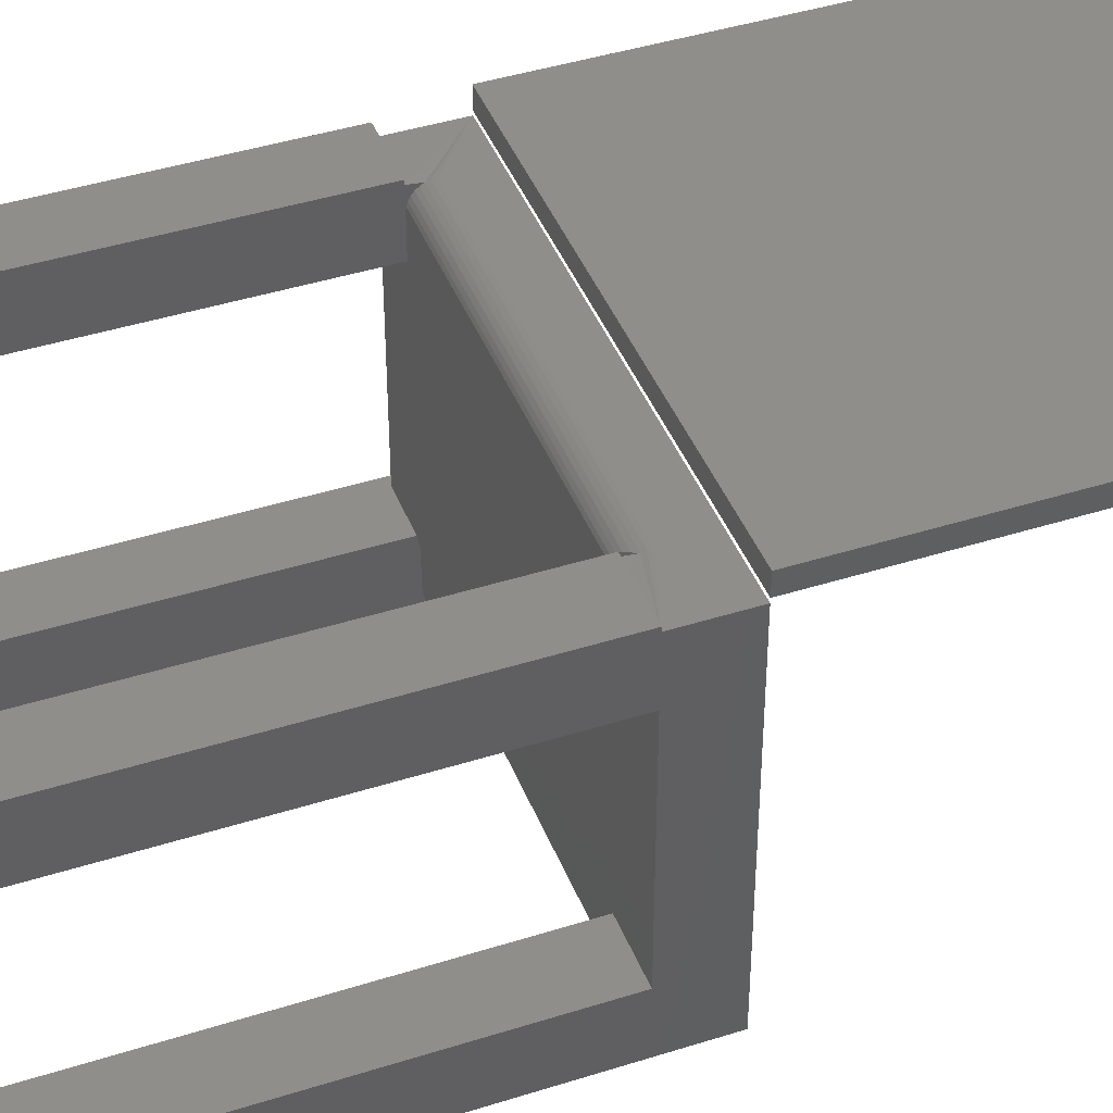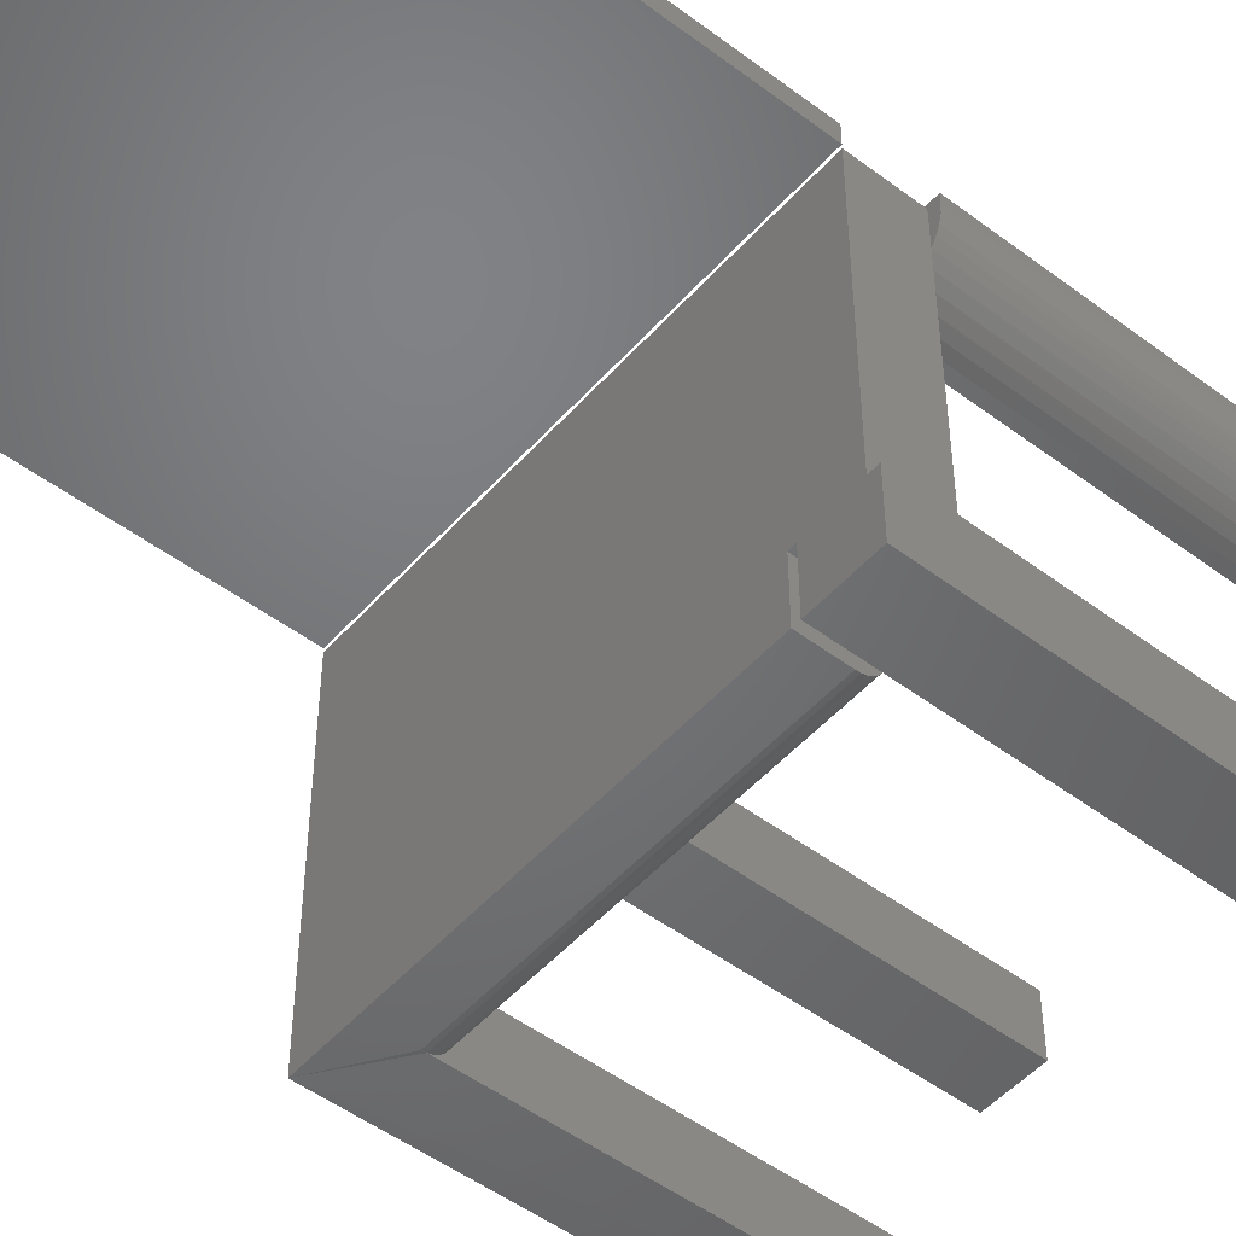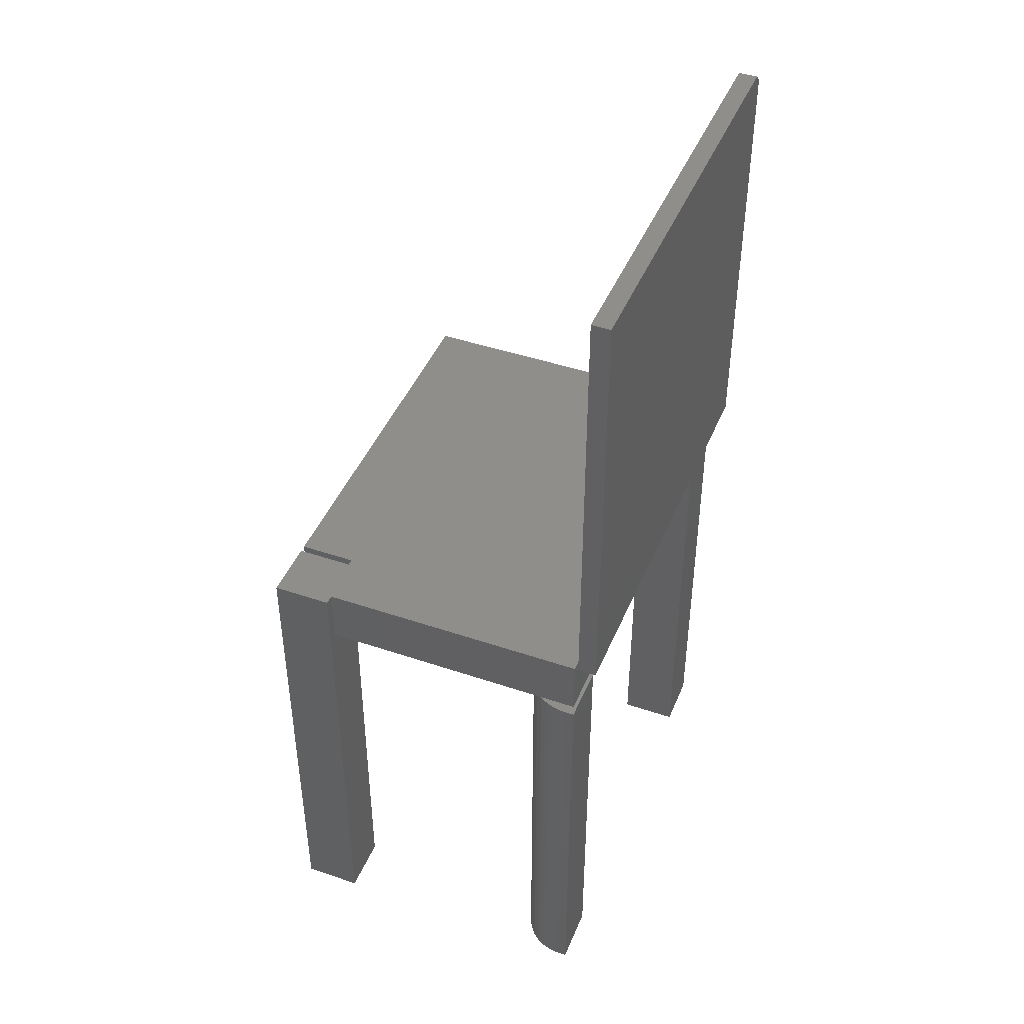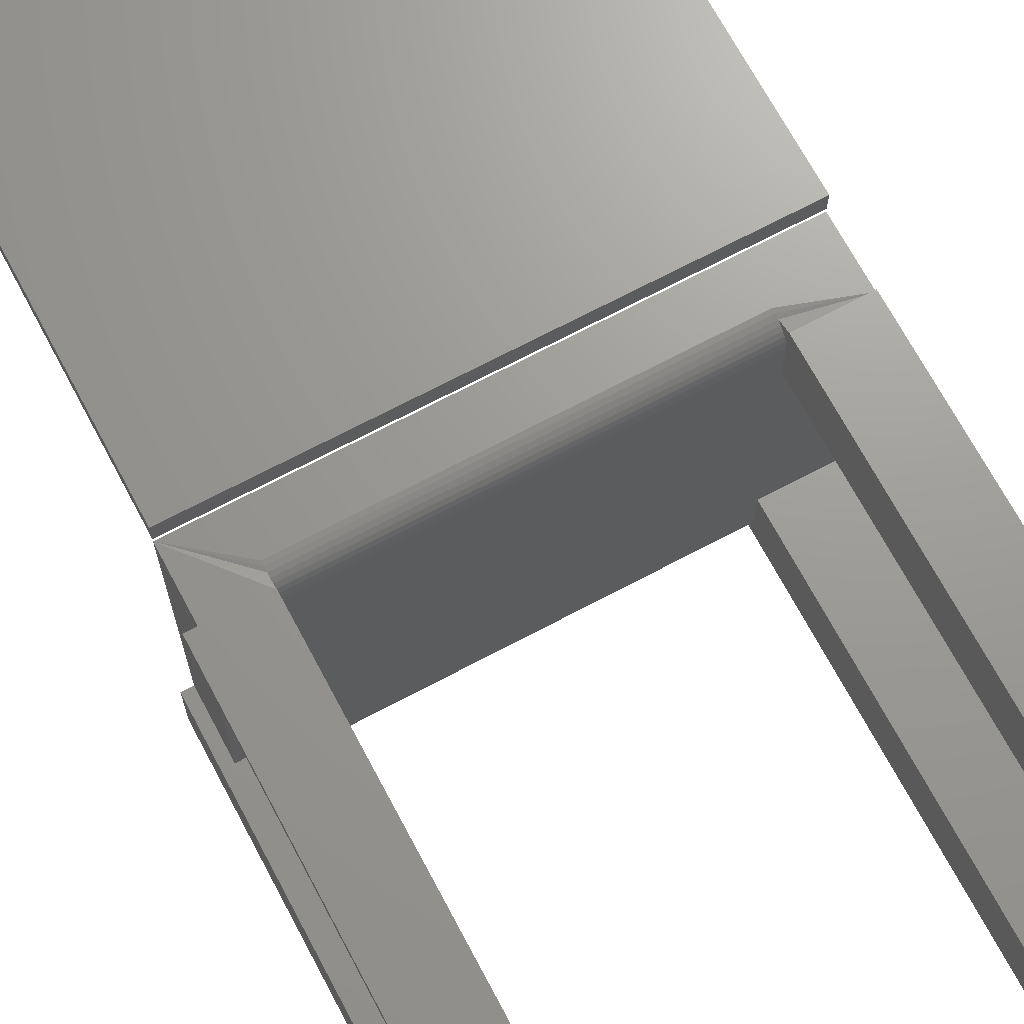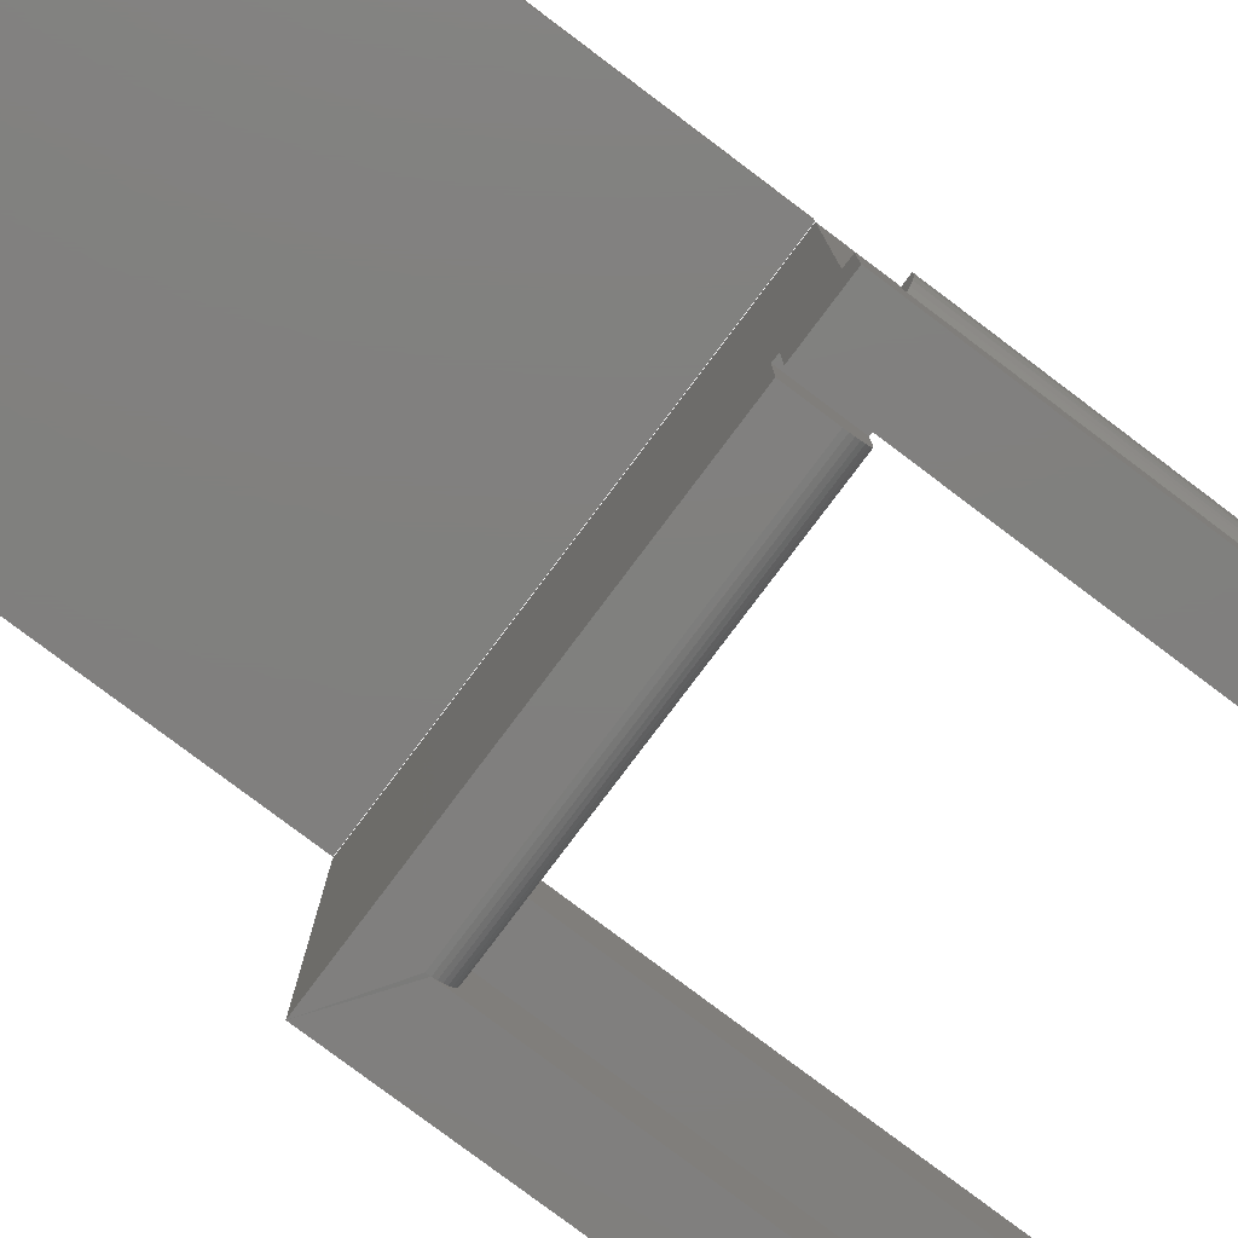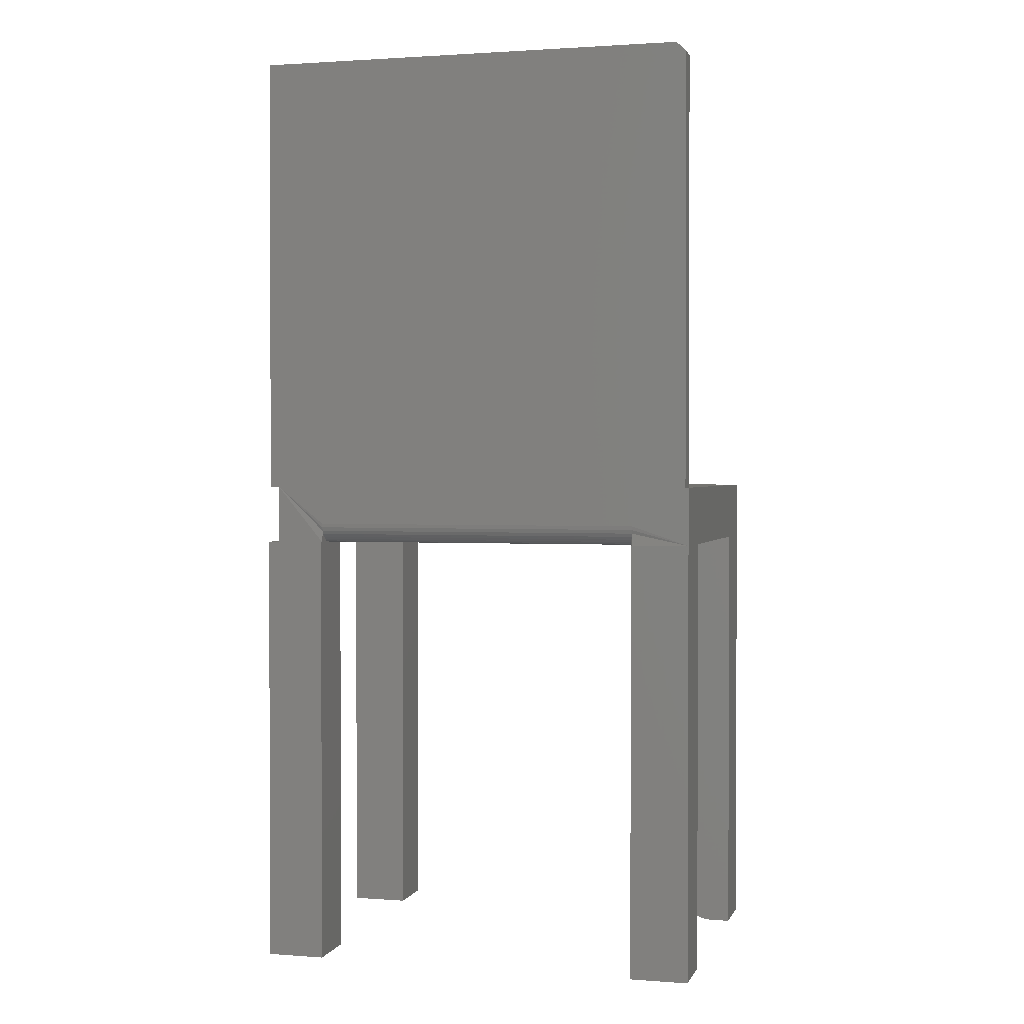
<metadata>
{"format":"stl","ext":"stl","renderer":"f3d","projection":"perspective","resolution":1024,"background":"white","views":[{"elev":42.8,"azim":-110.7,"up":"+Y"},{"elev":-49.9,"azim":50.4,"up":"+Y"},{"elev":44.1,"azim":111.7,"up":"+Z"},{"elev":69.5,"azim":152.0,"up":"+Y"},{"elev":-79.8,"azim":53.1,"up":"+Y"},{"elev":1.4,"azim":-165.0,"up":"+Z"}]}
</metadata>
<code>
# stl→obj: 126 verts, 244 faces
v 0.007812 0.2656 0.75
v 0.3516 0.2656 0.75
v 0.007812 0.2804 0.75
v 0.3516 0.2804 0.75
v 0 0.2804 0.3984
v 0 0.2656 0.3984
v 0 0.2804 0.7422
v 0 0.2656 0.7422
v 0.3516 0.2804 0.3984
v 0.3516 0.2656 0.3984
v 0.3072 0.04441 0.3516
v 0.3072 0.01562 0.3516
v 0.04688 0.01562 0.3516
v 0.04688 0.04688 0.3516
v 0.3125 0.04688 0.3516
v 0.3125 0.04441 0.3516
v 0 0.2188 0.3516
v 0.04688 0.2188 0.3516
v 0.3516 0.04688 0.3516
v 0 0.04688 0.3516
v 0.3125 0.2188 0.3516
v 0.3203 0.2188 0.3516
v 0.3275 0.2194 0.3516
v 0.3345 0.2214 0.3516
v 0.3409 0.2246 0.3516
v 0.3467 0.229 0.3516
v 0.3516 0.2344 0.3516
v 0.04688 0.2471 0.3516
v 0.3125 0.2471 0.3516
v 0 0.2627 0.3516
v 0 0.2627 0.3984
v 0.04688 0.2627 0.3672
v 0.04688 0.2624 0.3641
v 0.04688 0.2616 0.3612
v 0.04688 0.2627 0.3516
v 0.3516 0.2627 0.3984
v 0.3516 0.2627 0.3516
v 0.3125 0.2627 0.3516
v 0.3125 0.2616 0.3612
v 0.3125 0.2624 0.3641
v 0.3125 0.2627 0.3672
v 0.04688 0.2656 0.3516
v 0.04688 0.2601 0.3585
v 0.04688 0.2582 0.3561
v 0.04688 0.2558 0.3542
v 0.04688 0.2531 0.3528
v 0.04688 0.2656 0
v 0.04688 0.2502 0.3519
v 0.04688 0.2188 0
v 0.3125 0.2188 0
v 0.3125 0.2656 0.3516
v 0.3125 0.2656 0
v 0.3125 0.2531 0.3528
v 0.3125 0.2558 0.3542
v 0.3125 0.2582 0.3561
v 0.3125 0.2601 0.3585
v 0.3125 0.2502 0.3519
v 0.3516 0.04688 0.3984
v 0.3594 0.2656 0.3516
v 0.3594 0.2578 0.3516
v 0.3549 0.2397 0.3516
v 0.3574 0.2455 0.3516
v 0.3589 0.2516 0.3516
v 0 0.2656 0.3516
v 0 0 0.3984
v 0 0.04688 0
v 0 0 0
v 0 0.2188 0
v 0 0.2656 0
v 0.04688 0.01135 0.03125
v 0.04627 0 0.02515
v 0.04688 0.04688 0.03125
v 0.04688 7.112e-17 0.03125
v 0.01562 0 0
v 0.01562 0.04688 0
v 0.02172 0 0.0006005
v 0.02172 0.04688 0.0006005
v 0.02758 0 0.002379
v 0.02758 0.04688 0.002379
v 0.03299 0 0.005267
v 0.03299 0.04688 0.005267
v 0.03772 0 0.009153
v 0.03772 0.04688 0.009153
v 0.04161 0 0.01389
v 0.04161 0.04688 0.01389
v 0.0445 0 0.01929
v 0.0445 0.04688 0.01929
v 0.04627 0.04688 0.02515
v 0.04688 0.01354 0.3517
v 0.04688 0.0115 0.3521
v 0.04688 0.008781 0.3531
v 0.04688 0.006299 0.3547
v 0.04688 0.004139 0.3566
v 0.04688 0.002376 0.3589
v 0.04688 0.001071 0.3615
v 0.04688 0.0002702 0.3643
v 0.3072 0.001189 0.3612
v 0.3072 0.04441 0.3984
v 0.3072 0 0.3984
v 0.3072 0 0.3672
v 0.3072 0.0003002 0.3641
v 0.3072 0.01258 0.3519
v 0.3072 0.002633 0.3585
v 0.3072 0.004576 0.3561
v 0.3072 0.006944 0.3542
v 0.3072 0.009646 0.3528
v 0.04688 -3.469e-18 0.3672
v 0.3125 0.04441 0.3984
v 0.3594 0.04688 0.3984
v 0.3125 0 0.3984
v 0.3594 0 0.3984
v 0.3125 0.04688 0
v 0.3594 0.04688 0
v 0.3125 0.01135 0
v 0.3125 0 0
v 0.3594 0.2578 0
v 0.3586 0.2502 0
v 0.3564 0.2429 0
v 0.3528 0.2361 0
v 0.342 0.2253 0
v 0.3479 0.2302 0
v 0.3353 0.2217 0
v 0.3203 0.2188 0
v 0.3279 0.2195 0
v 0.3594 0 0
v 0.3594 0.2656 0
f 1 2 3
f 3 2 4
f 5 6 7
f 7 6 8
f 9 5 4
f 4 5 7
f 4 7 3
f 6 10 8
f 8 10 2
f 8 2 1
f 3 7 1
f 1 7 8
f 6 5 10
f 10 5 9
f 10 9 2
f 2 9 4
f 11 12 13
f 11 13 14
f 11 14 15
f 11 15 16
f 17 18 19
f 17 19 15
f 17 15 14
f 17 14 20
f 19 18 21
f 19 21 22
f 19 22 23
f 19 23 24
f 19 24 25
f 19 25 26
f 19 26 27
f 18 28 21
f 21 28 29
f 30 31 32
f 30 32 33
f 30 33 34
f 30 34 35
f 36 37 38
f 36 38 39
f 36 39 40
f 36 40 41
f 36 41 32
f 36 32 31
f 42 35 34
f 42 34 43
f 42 43 44
f 42 44 45
f 42 45 46
f 42 46 47
f 47 46 48
f 47 48 28
f 47 28 18
f 47 18 49
f 50 51 52
f 38 51 50
f 38 50 53
f 38 53 54
f 38 54 55
f 38 55 56
f 38 56 39
f 50 21 29
f 50 29 57
f 50 57 53
f 58 19 36
f 36 19 27
f 36 27 37
f 59 51 38
f 59 38 37
f 59 37 60
f 37 27 61
f 37 61 62
f 37 62 63
f 37 63 60
f 30 35 64
f 64 35 42
f 65 31 30
f 65 30 17
f 65 17 20
f 65 20 66
f 65 66 67
f 68 17 69
f 69 17 30
f 69 30 64
f 29 28 57
f 57 28 48
f 57 48 53
f 53 48 46
f 53 46 54
f 54 46 45
f 54 45 55
f 55 45 44
f 55 44 56
f 56 44 43
f 56 43 39
f 39 43 34
f 39 34 40
f 40 34 33
f 40 33 41
f 41 33 32
f 70 71 72
f 70 73 71
f 74 75 76
f 76 75 77
f 76 77 78
f 78 77 79
f 78 79 80
f 80 79 81
f 80 81 82
f 82 81 83
f 82 83 84
f 84 83 85
f 84 85 86
f 86 85 87
f 86 87 71
f 71 87 88
f 71 88 72
f 70 72 14
f 73 70 14
f 73 14 13
f 73 13 89
f 73 89 90
f 73 90 91
f 73 91 92
f 73 92 93
f 73 93 94
f 73 94 95
f 73 95 96
f 12 11 97
f 98 99 100
f 98 100 101
f 98 101 97
f 98 97 11
f 102 12 97
f 102 97 103
f 102 103 104
f 102 104 105
f 102 105 106
f 96 65 73
f 65 96 107
f 74 78 67
f 74 76 78
f 82 84 86
f 65 107 100
f 65 100 99
f 65 67 71
f 65 71 73
f 71 67 78
f 71 78 80
f 71 80 82
f 71 82 86
f 90 89 102
f 90 102 106
f 90 106 91
f 102 89 12
f 12 89 13
f 91 106 92
f 92 106 105
f 92 105 93
f 93 105 104
f 93 104 94
f 94 104 103
f 94 103 95
f 95 103 97
f 95 97 96
f 96 97 101
f 96 101 107
f 107 101 100
f 67 66 74
f 74 66 75
f 98 108 109
f 98 109 58
f 98 58 36
f 98 36 31
f 98 31 65
f 98 65 99
f 110 111 108
f 108 111 109
f 47 69 42
f 42 69 64
f 68 69 49
f 49 69 47
f 11 16 98
f 98 16 108
f 109 19 58
f 112 15 113
f 113 15 19
f 113 19 109
f 114 15 112
f 114 115 15
f 115 16 15
f 115 110 16
f 16 110 108
f 116 63 117
f 116 60 63
f 117 63 62
f 117 62 118
f 118 62 61
f 118 61 119
f 120 121 26
f 26 25 120
f 122 120 25
f 27 26 121
f 27 121 119
f 27 119 61
f 22 123 23
f 23 123 124
f 23 124 24
f 24 124 122
f 24 122 25
f 50 123 21
f 21 123 22
f 68 49 17
f 17 49 18
f 81 87 85
f 81 85 83
f 88 87 81
f 88 81 79
f 88 79 77
f 88 77 75
f 88 75 66
f 88 66 72
f 72 66 14
f 14 66 20
f 115 114 125
f 125 114 112
f 125 112 113
f 125 113 111
f 111 113 109
f 115 125 110
f 110 125 111
f 50 122 123
f 122 124 123
f 52 126 116
f 52 116 117
f 52 117 118
f 52 118 119
f 52 119 121
f 52 121 120
f 52 120 122
f 52 122 50
f 116 126 60
f 60 126 59
f 126 52 59
f 59 52 51

</code>
